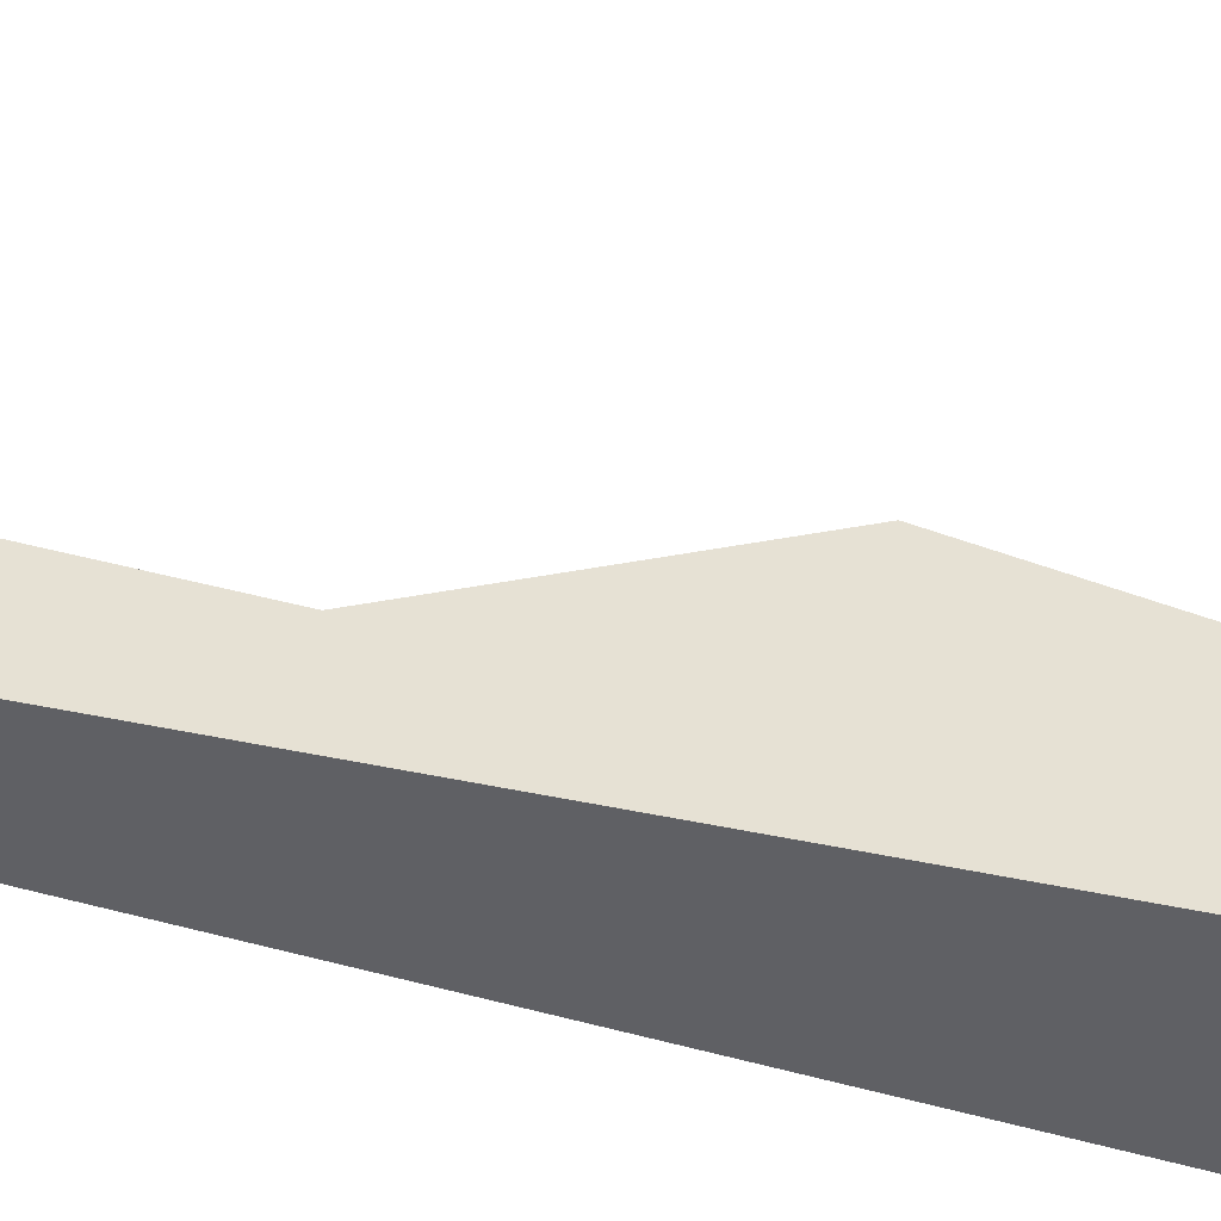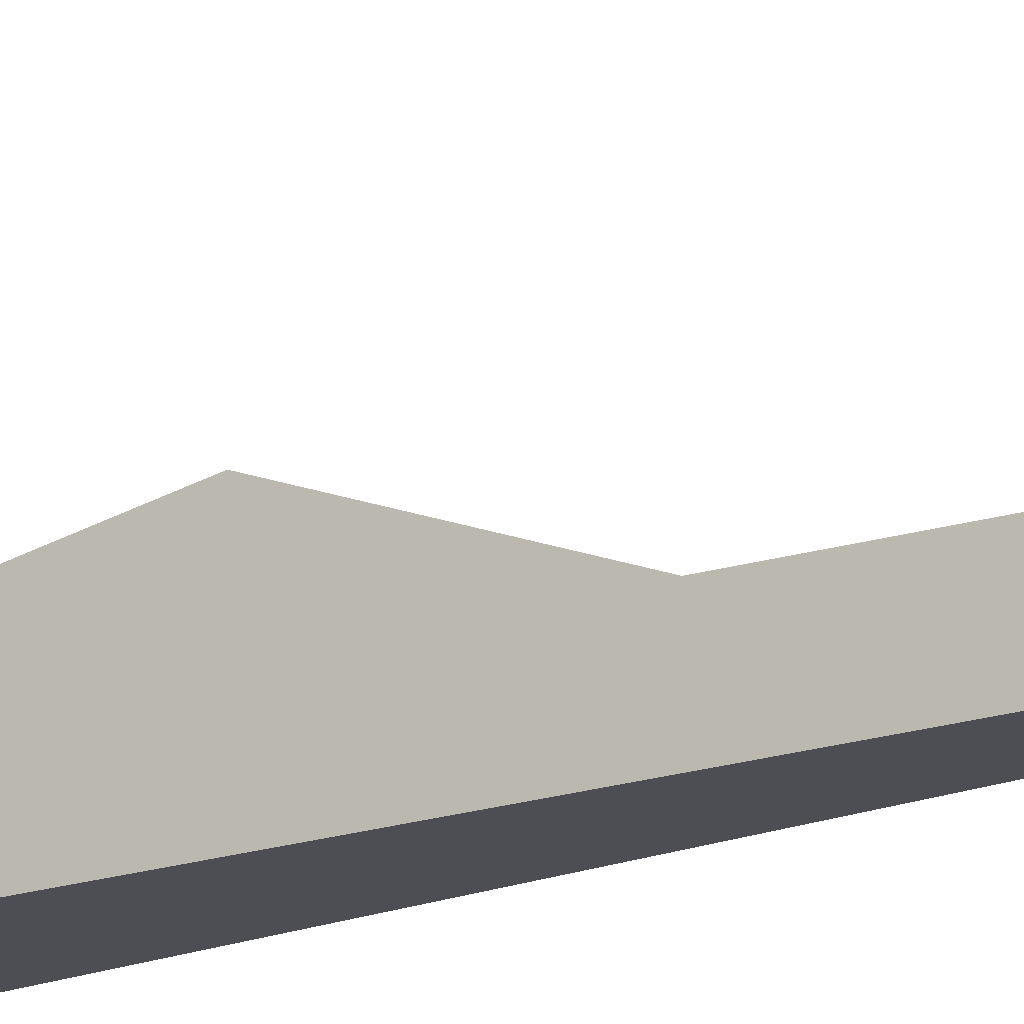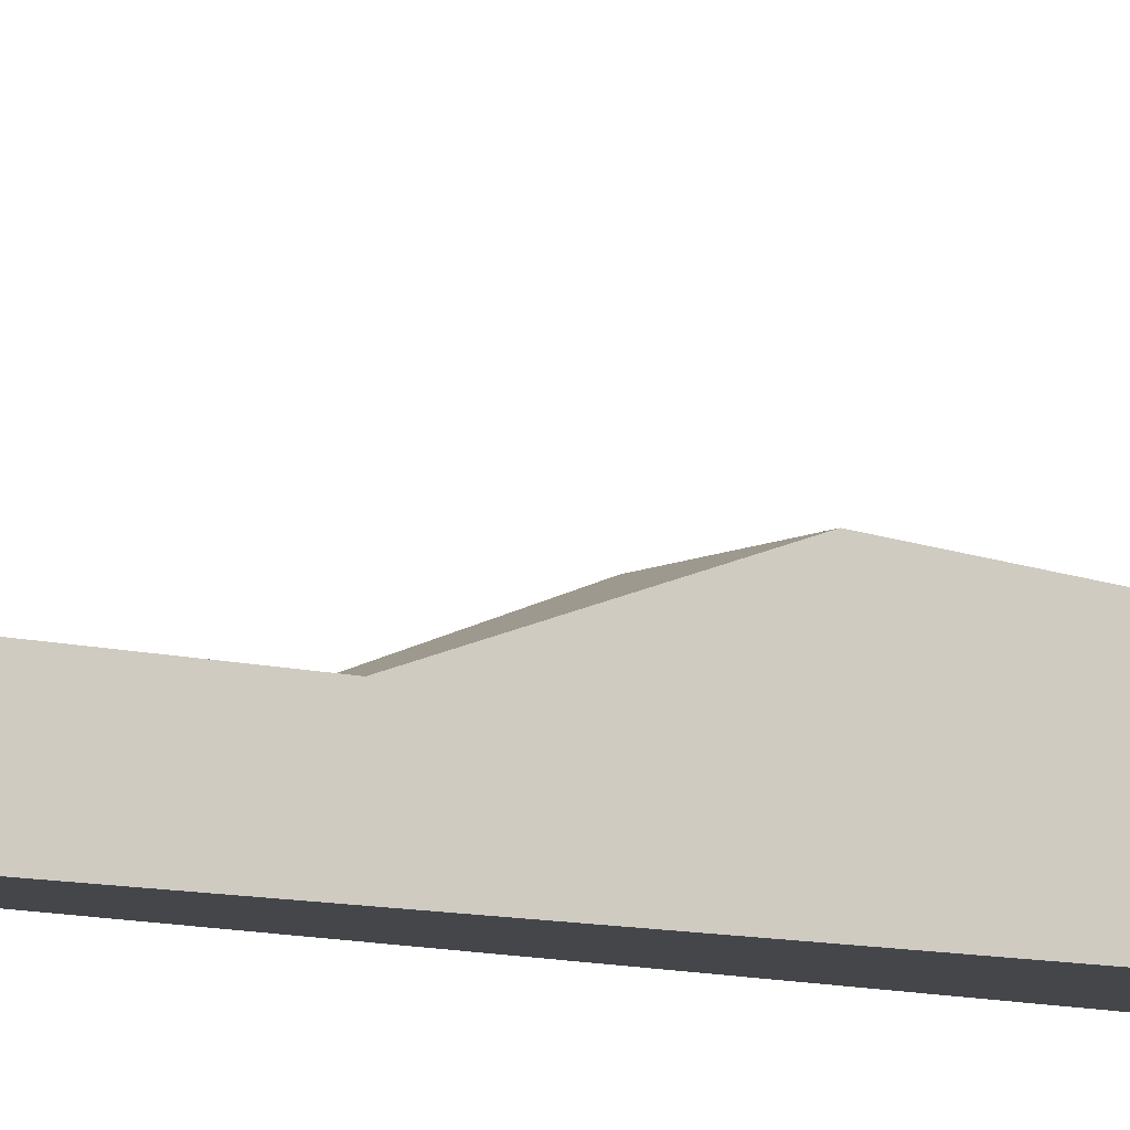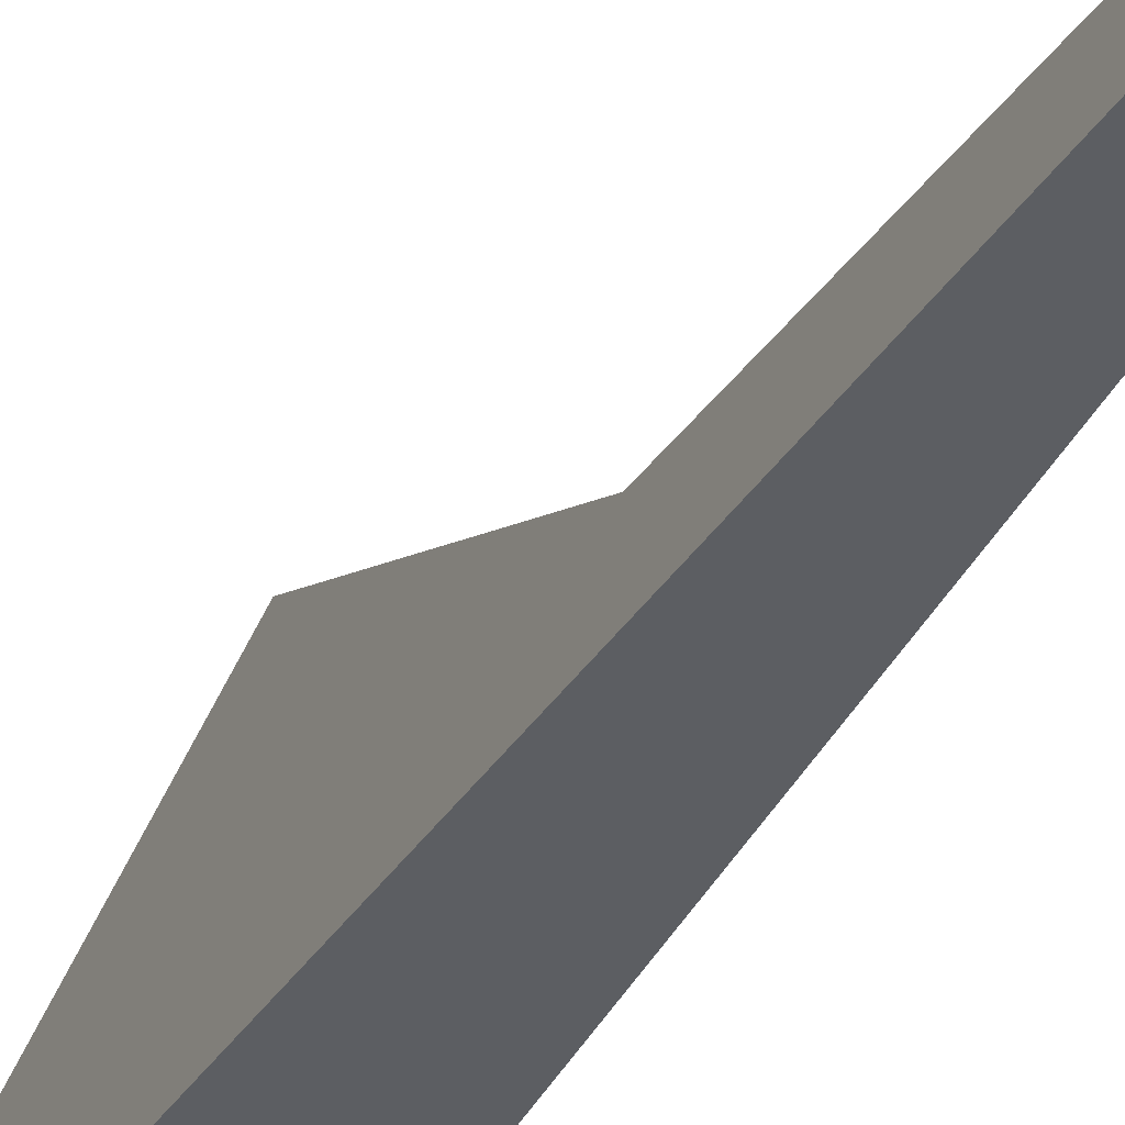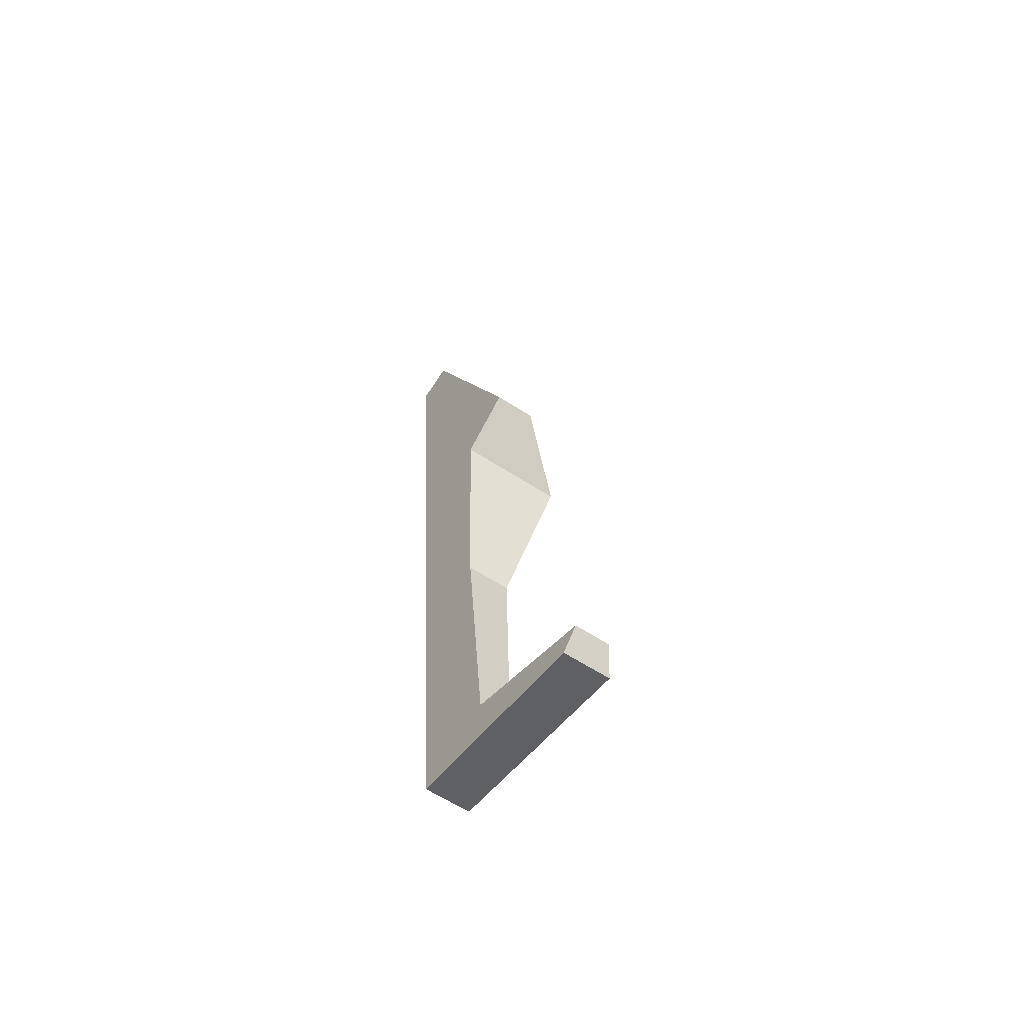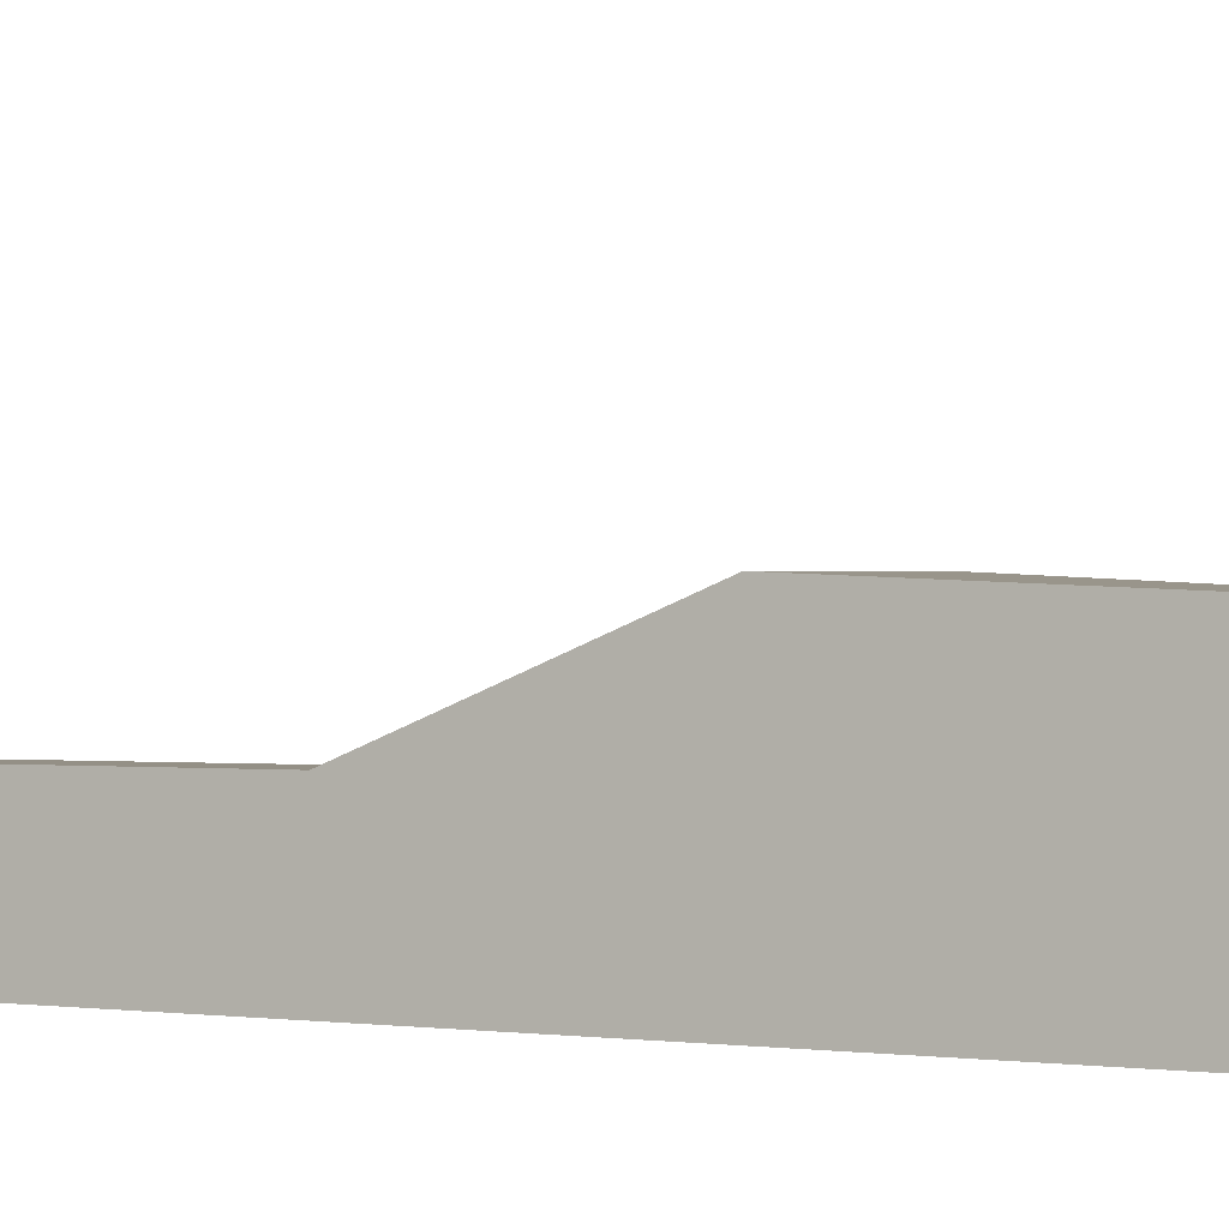
<metadata>
{"format":"obj","ext":"obj","renderer":"f3d","projection":"perspective","resolution":1024,"background":"white","views":[{"elev":-43.6,"azim":-107.0,"up":"+Y"},{"elev":-17.1,"azim":127.7,"up":"+Y"},{"elev":-9.2,"azim":-126.6,"up":"+Y"},{"elev":-37.8,"azim":153.0,"up":"+Y"},{"elev":-63.3,"azim":147.0,"up":"+Z"},{"elev":0.4,"azim":-57.7,"up":"+Y"}]}
</metadata>
<code>
o Cube_Cube.001
v -1 1.212 4.674
v -1 1.9 4.674
v -0.3908 3.053 1.826
v -0.6987 3.184 -1.621
v -0.3264 2.332 -4.012
v -0.3975 2.337 -7.915
v -0.3774 4.788 -9.18
v -0.3572 4.767 -10.03
v -0.3572 1.326 -8.981
v 0.3572 4.767 -10.03
v 0.3572 1.326 -8.981
v 0.152 4.788 -9.18
v 0.1124 2.337 -7.915
v 0.3846 2.332 -4.012
v 0.9799 3.184 -1.621
v 0.3246 3.053 1.826
v 1 1.9 4.674
v 1 1.212 4.674
f 5 6 9
f 17 2 1 18
f 14 15 18
f 7 6 13 12
f 8 7 12 10
f 8 9 6 7
f 13 6 5 14
f 4 3 16 15
f 16 3 2 17
f 9 11 18 1
f 14 5 4 15
f 9 1 5
f 1 2 3
f 5 1 4
f 3 4 1
f 10 12 13 11
f 17 18 16
f 18 11 14
f 15 16 18
f 11 13 14
f 8 10 11 9

</code>
